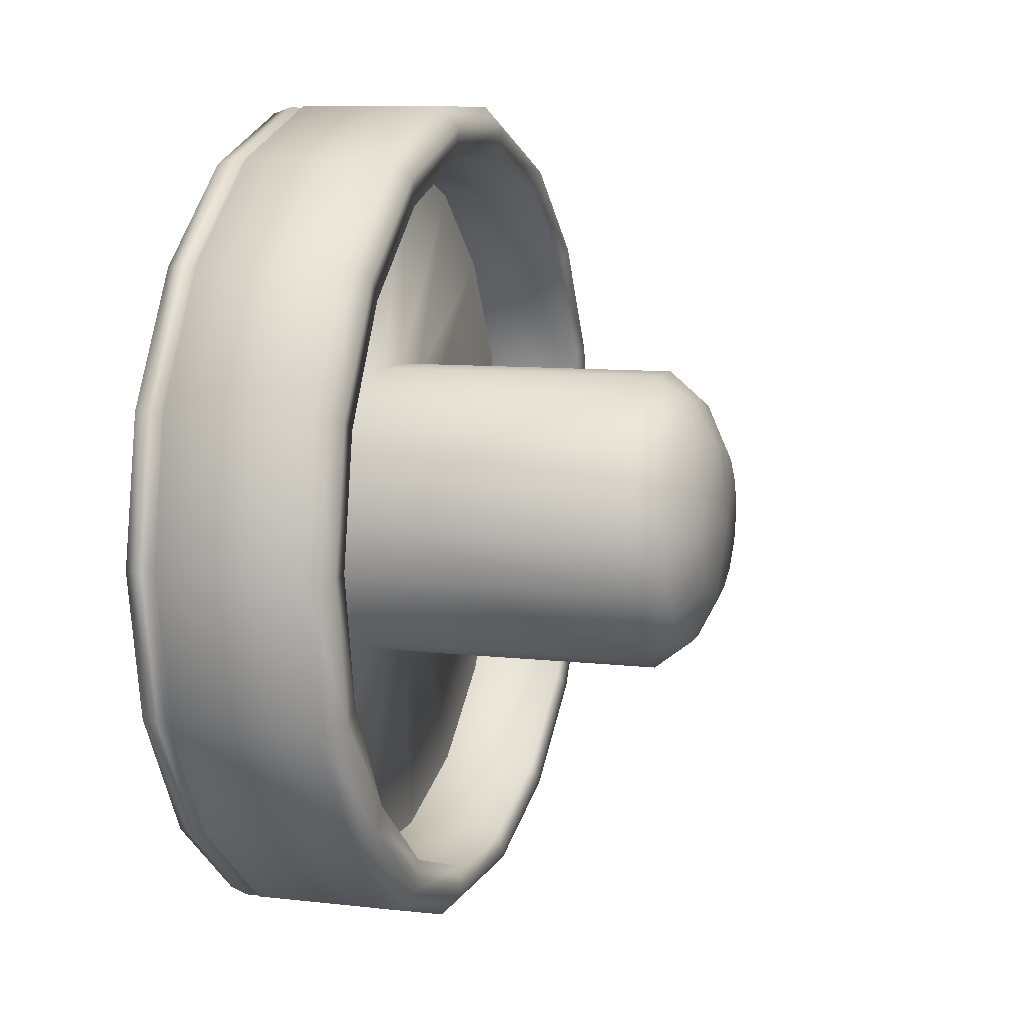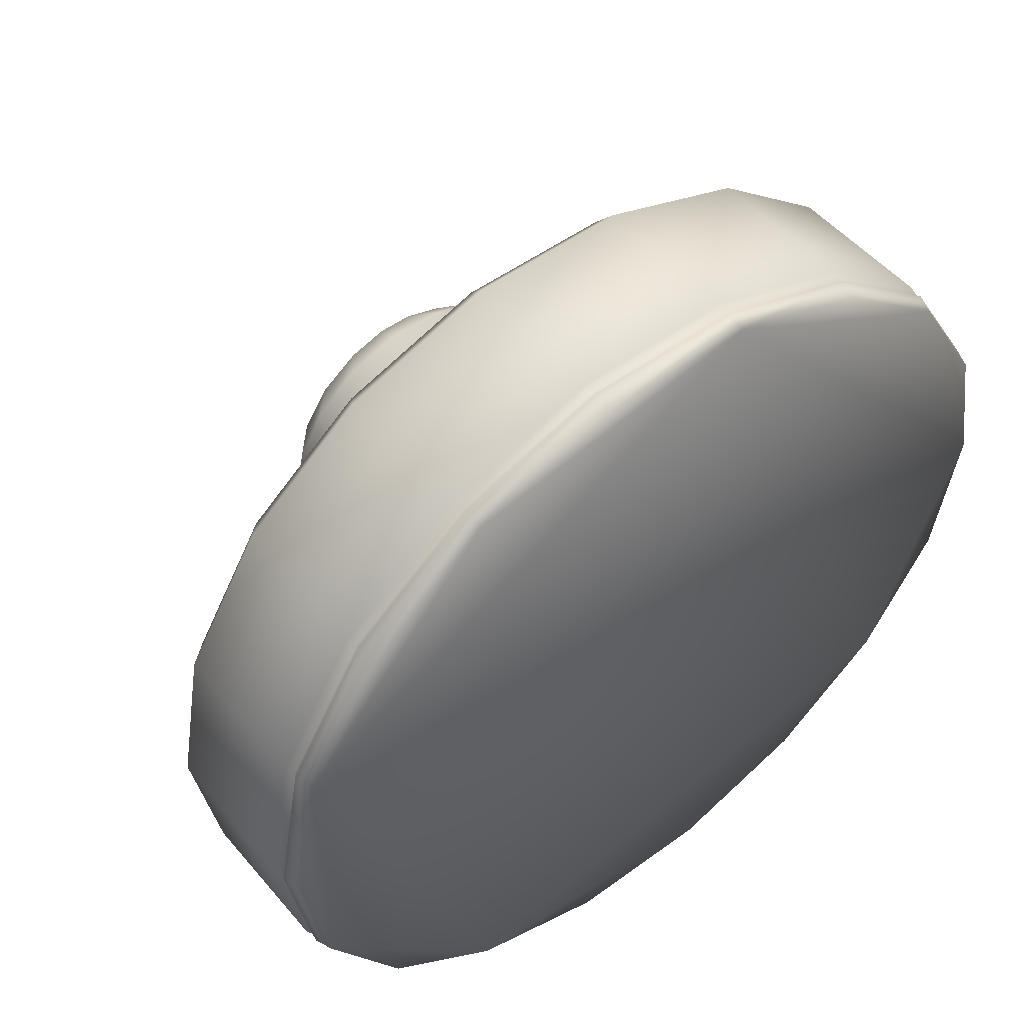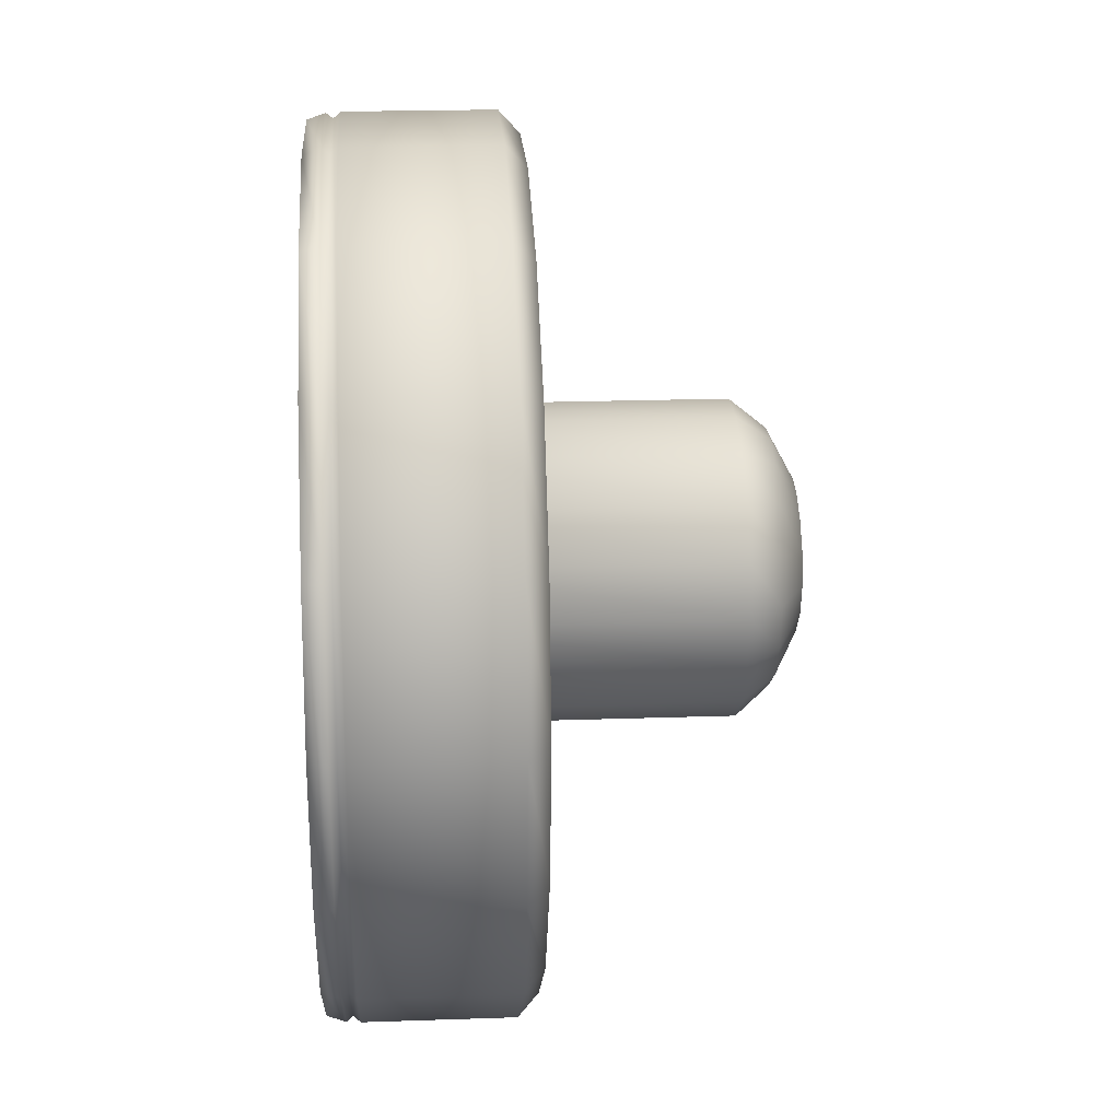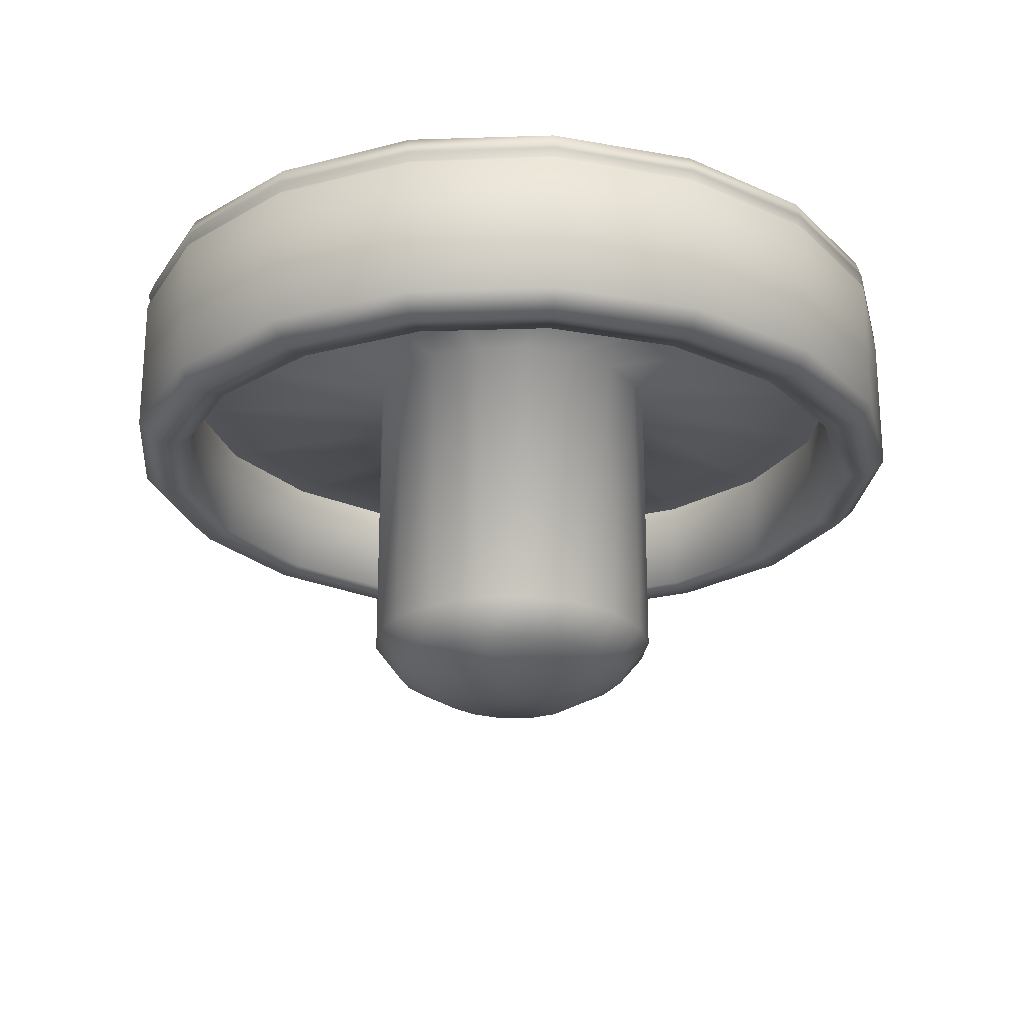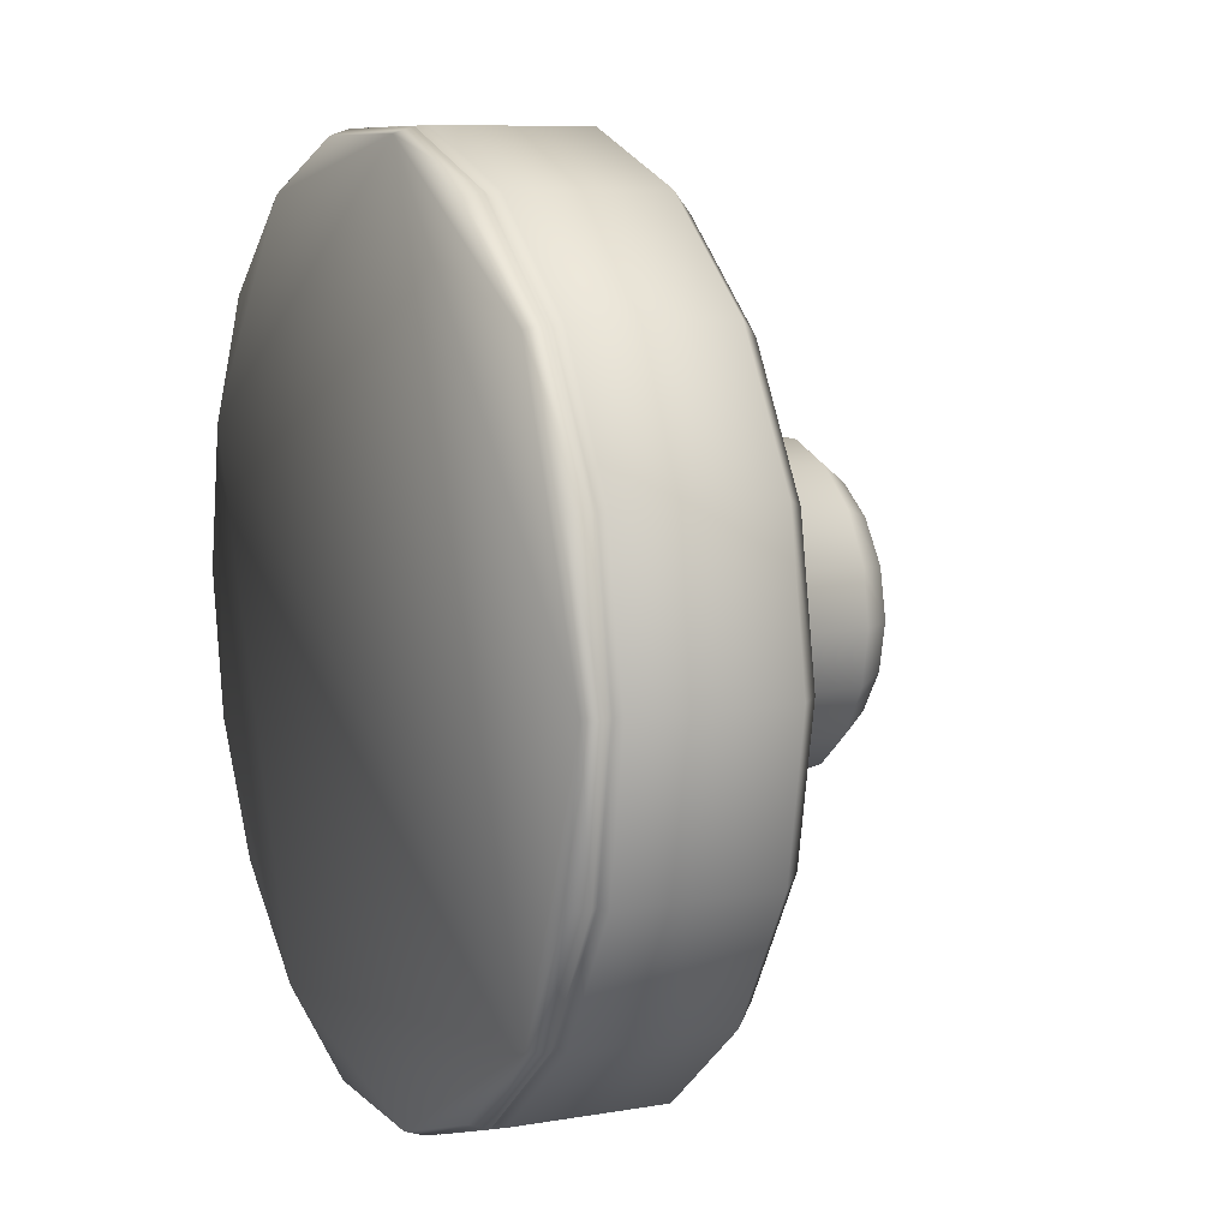
<metadata>
{"format":"obj","ext":"obj","renderer":"f3d","projection":"perspective","resolution":1024,"background":"white","views":[{"elev":8.9,"azim":107.3,"up":"+Y"},{"elev":50.5,"azim":-38.7,"up":"+Y"},{"elev":21.2,"azim":86.5,"up":"+Y"},{"elev":-22.6,"azim":103.7,"up":"+Z"},{"elev":8.7,"azim":65.1,"up":"+Y"}]}
</metadata>
<code>
o submesh_0
v 0.04282 -0.2317 -0.1475
v -0.04282 -0.2317 -0.1475
v -0.04282 -0.2317 -0.6021
v 0.04282 -0.2317 -0.6021
v 0.1233 -0.2037 -0.1475
v 0.1233 -0.2037 -0.6021
v 0.189 -0.1512 -0.1475
v 0.189 -0.1512 -0.6021
v 0.2318 -0.08044 -0.1475
v 0.2318 -0.08044 -0.6021
v 0.2466 -3.1e-05 -0.1475
v 0.2318 0.08044 -0.1475
v 0.2466 -3.1e-05 -0.6021
v 0.189 0.1512 -0.1475
v 0.2318 0.08044 -0.6021
v 0.1233 0.2037 -0.1475
v 0.189 0.1512 -0.6021
v 0.04282 0.2317 -0.1475
v 0.1233 0.2037 -0.6021
v -0.04282 0.2317 -0.1475
v 0.04282 0.2317 -0.6021
v -0.1233 0.2037 -0.1475
v -0.04282 0.2317 -0.6021
v -0.189 0.1512 -0.1475
v -0.1233 0.2037 -0.6021
v -0.2318 0.08044 -0.1475
v -0.189 0.1512 -0.6021
v -0.2466 -3.1e-05 -0.1475
v -0.2318 0.08044 -0.6021
v -0.2318 -0.08044 -0.1475
v -0.2466 -3.1e-05 -0.6021
v -0.189 -0.1512 -0.1475
v -0.2318 -0.08044 -0.6021
v -0.1233 -0.2037 -0.1475
v -0.189 -0.1512 -0.6021
v -0.1233 -0.2037 -0.6021
v 0.343 -0.5693 -0.04526
v 0.1191 -0.6475 -0.04526
v 0.1191 -0.6475 -0.2695
v 0.5259 -0.4229 -0.04526
v 0.343 -0.5693 -0.2695
v 0.1129 -0.6138 -0.301
v 0.645 -0.225 -0.04526
v 0.5259 -0.4229 -0.2695
v 0.3252 -0.54 -0.301
v 0.645 -0.225 -0.2695
v 0.1046 -0.5684 -0.2947
v 0.6846 3.1e-05 -0.04526
v 0.301 -0.4998 -0.2947
v 0.1046 -0.5684 -0.1362
v 0.4983 -0.4006 -0.301
v 0.301 -0.4998 -0.1362
v 0.645 0.225 -0.04526
v 0.6846 3.1e-05 -0.2695
v 0.4612 -0.3709 -0.2947
v 0.6113 -0.2131 -0.301
v 0.645 0.225 -0.2695
v 0.4612 -0.3709 -0.1362
v 0.5259 0.4229 -0.04526
v 0.5654 -0.1974 -0.2947
v 0.6499 3.1e-05 -0.301
v 0.5654 -0.1974 -0.1362
v 0.343 0.5693 -0.04526
v 0.5259 0.4229 -0.2695
v 0.6021 3.1e-05 -0.2947
v 0.6113 0.2131 -0.301
v 0.343 0.5693 -0.2695
v 0.6021 3.1e-05 -0.1362
v 0.1191 0.6475 -0.04526
v 0.5654 0.1974 -0.2947
v 0.4983 0.4006 -0.301
v 0.5654 0.1974 -0.1362
v -0.1191 0.6475 -0.04526
v 0.1191 0.6475 -0.2695
v 0.4612 0.3709 -0.2947
v 0.3252 0.54 -0.301
v -0.1191 0.6475 -0.2695
v 0.4612 0.3709 -0.1362
v -0.343 0.5693 -0.04526
v 0.301 0.4998 -0.2947
v 0.1129 0.6138 -0.301
v 0.301 0.4998 -0.1362
v -0.5259 0.4229 -0.04526
v -0.343 0.5693 -0.2695
v 0.1046 0.5684 -0.2947
v -0.1129 0.6138 -0.301
v -0.5259 0.4229 -0.2695
v 0.1046 0.5684 -0.1362
v -0.645 0.225 -0.04526
v -0.1046 0.5684 -0.2947
v -0.3252 0.54 -0.301
v -0.1046 0.5684 -0.1362
v -0.6846 -3.1e-05 -0.04526
v -0.645 0.225 -0.2695
v -0.301 0.4998 -0.2947
v -0.4983 0.4006 -0.301
v -0.6846 -3.1e-05 -0.2695
v -0.301 0.4998 -0.1362
v -0.645 -0.225 -0.04526
v -0.4612 0.3709 -0.2947
v -0.6113 0.2131 -0.301
v -0.4612 0.3709 -0.1362
v -0.5259 -0.4229 -0.04526
v -0.645 -0.225 -0.2695
v -0.5654 0.1974 -0.2947
v -0.6499 -3.1e-05 -0.301
v -0.5259 -0.4229 -0.2695
v -0.5654 0.1974 -0.1362
v -0.343 -0.5693 -0.04526
v -0.6021 -3.1e-05 -0.2947
v -0.6113 -0.2131 -0.301
v -0.6021 -3.1e-05 -0.1362
v -0.1191 -0.6475 -0.04526
v -0.343 -0.5693 -0.2695
v -0.5654 -0.1974 -0.2947
v -0.4983 -0.4006 -0.301
v -0.1191 -0.6475 -0.2695
v -0.5654 -0.1974 -0.1362
v -0.4612 -0.3709 -0.2947
v -0.3252 -0.54 -0.301
v -0.4612 -0.3709 -0.1362
v -0.1129 -0.6138 -0.301
v -0.301 -0.4998 -0.2947
v -0.1046 -0.5684 -0.2947
v -0.301 -0.4998 -0.1362
v -0.1046 -0.5684 -0.1362
v -0.3374 -0.5601 0.003763
v -0.1172 -0.6367 0.003763
v 0.1172 -0.6367 0.003895
v -0.6338 -0.2212 0.003763
v -0.5171 -0.4158 0.003763
v 0.3374 -0.5601 0.003763
v 0.5171 -0.4158 0.003763
v -0.6338 0.2212 0.003763
v -0.6748 -3.1e-05 0.003761
v 0.6338 -0.2212 0.003763
v 0.6748 3.1e-05 0.003761
v -0.3374 0.5601 0.003763
v -0.5171 0.4158 0.003763
v 0.1172 0.6367 0.003895
v -0.1172 0.6367 0.003763
v 0.5171 0.4158 0.003763
v 0.6338 0.2212 0.003763
v 0.3374 0.5601 0.003763
v 0.1844 -0.07117 -0.6553
v 0.1995 -3.1e-05 -0.6553
v 0.1427 -0.1318 -0.6553
v 0.1844 0.07117 -0.6553
v 0.1132 -0.0481 -0.6943
v 0.1252 -3.1e-05 -0.6943
v 0.08447 -0.1732 -0.6553
v 0.08038 -0.08777 -0.6943
v 0.1427 0.132 -0.6553
v 0.1132 0.0481 -0.6943
v 0.0262 -0.1915 -0.6553
v -3.1e-05 3.1e-05 -0.7065
v 0.08447 0.1732 -0.6553
v 0.08038 0.08777 -0.6943
v 0.039 -0.112 -0.6943
v 0.0262 0.1915 -0.6553
v 0.039 0.112 -0.6943
v 0.008705 -0.1197 -0.6943
v -0.008705 -0.1197 -0.6943
v -0.0262 0.1915 -0.6553
v 0.008705 0.1197 -0.6943
v -0.0262 -0.1915 -0.6553
v -0.008705 0.1197 -0.6943
v -0.039 -0.112 -0.6943
v -0.08447 -0.1732 -0.6553
v -0.039 0.112 -0.6943
v -0.08038 -0.08777 -0.6943
v -0.08447 0.1732 -0.6553
v -0.1427 -0.1318 -0.6553
v -0.08038 0.08777 -0.6943
v -0.1132 -0.0481 -0.6943
v -0.1427 0.132 -0.6553
v -0.1132 0.0481 -0.6943
v -0.1844 -0.07117 -0.6553
v -0.1252 -3.1e-05 -0.6943
v -0.1844 0.07117 -0.6553
v -0.1995 -3.1e-05 -0.6553
v 0.6431 -0.2244 -0.02402
v 0.6831 3.1e-05 -0.02402
v 0.5244 -0.4216 -0.02402
v 0.6431 0.2244 -0.02402
v 0.6357 -0.2217 -0.03427
v 0.6748 3.1e-05 -0.03427
v 0.3423 -0.5684 -0.02402
v 0.6357 0.2217 -0.03427
v 0.5181 -0.4167 -0.03427
v 0.5181 0.4167 -0.03427
v 0.1189 -0.646 -0.02402
v 0.5244 0.4216 -0.02402
v 0.3381 -0.5615 -0.03427
v 0.3381 0.5615 -0.03427
v 0.1174 -0.6382 -0.03427
v 0.3423 0.5684 -0.02402
v -0.1189 -0.646 -0.02402
v 0.1174 0.6382 -0.03427
v -0.1174 -0.6382 -0.03427
v 0.1189 0.646 -0.02402
v -0.3423 -0.5684 -0.02402
v -0.1174 0.6382 -0.03427
v -0.3381 -0.5615 -0.03427
v -0.1189 0.646 -0.02402
v -0.5244 -0.4216 -0.02402
v -0.3381 0.5615 -0.03427
v -0.5181 -0.4167 -0.03427
v -0.3423 0.5684 -0.02402
v -0.6431 -0.2244 -0.02402
v -0.5181 0.4167 -0.03427
v -0.6357 -0.2217 -0.03427
v -0.5244 0.4216 -0.02402
v -0.6831 -3.1e-05 -0.02402
v -0.6357 0.2217 -0.03427
v -0.6748 -3.1e-05 -0.03427
v -0.6431 0.2244 -0.02402
f 1 2 3
f 3 4 1
f 5 1 4
f 4 6 5
f 7 5 6
f 6 8 7
f 9 7 8
f 8 10 9
f 11 9 10
f 12 11 13
f 10 13 11
f 14 12 15
f 13 15 12
f 16 14 17
f 15 17 14
f 18 16 19
f 17 19 16
f 20 18 21
f 19 21 18
f 22 20 23
f 21 23 20
f 24 22 25
f 23 25 22
f 26 24 27
f 25 27 24
f 28 26 29
f 27 29 26
f 30 28 31
f 29 31 28
f 32 30 33
f 31 33 30
f 34 32 35
f 33 35 32
f 2 34 36
f 35 36 34
f 36 3 2
f 37 38 39
f 40 37 41
f 39 41 37
f 41 39 42
f 43 40 44
f 41 44 40
f 42 45 41
f 44 46 43
f 45 42 47
f 44 41 45
f 48 43 46
f 49 47 50
f 45 51 44
f 47 49 45
f 50 52 49
f 46 44 51
f 51 45 49
f 53 48 54
f 46 54 48
f 55 49 52
f 49 55 51
f 51 56 46
f 54 57 53
f 52 58 55
f 56 51 55
f 54 46 56
f 59 53 57
f 60 55 58
f 56 61 54
f 55 60 56
f 58 62 60
f 57 54 61
f 61 56 60
f 63 59 64
f 57 64 59
f 65 60 62
f 60 65 61
f 61 66 57
f 64 67 63
f 62 68 65
f 66 61 65
f 64 57 66
f 69 63 67
f 70 65 68
f 66 71 64
f 65 70 66
f 68 72 70
f 67 64 71
f 71 66 70
f 73 69 74
f 67 74 69
f 75 70 72
f 70 75 71
f 71 76 67
f 74 77 73
f 72 78 75
f 76 71 75
f 74 67 76
f 79 73 77
f 80 75 78
f 76 81 74
f 75 80 76
f 78 82 80
f 77 74 81
f 81 76 80
f 83 79 84
f 77 84 79
f 85 80 82
f 80 85 81
f 81 86 77
f 84 87 83
f 82 88 85
f 86 81 85
f 84 77 86
f 89 83 87
f 90 85 88
f 86 91 84
f 85 90 86
f 88 92 90
f 87 84 91
f 91 86 90
f 93 89 94
f 87 94 89
f 95 90 92
f 90 95 91
f 91 96 87
f 94 97 93
f 92 98 95
f 96 91 95
f 94 87 96
f 99 93 97
f 100 95 98
f 96 101 94
f 95 100 96
f 98 102 100
f 97 94 101
f 101 96 100
f 103 99 104
f 97 104 99
f 105 100 102
f 100 105 101
f 101 106 97
f 104 107 103
f 102 108 105
f 106 101 105
f 104 97 106
f 109 103 107
f 110 105 108
f 106 111 104
f 105 110 106
f 108 112 110
f 107 104 111
f 111 106 110
f 113 109 114
f 107 114 109
f 115 110 112
f 110 115 111
f 111 116 107
f 114 117 113
f 112 118 115
f 116 111 115
f 114 107 116
f 38 113 117
f 119 115 118
f 116 120 114
f 117 39 38
f 115 119 116
f 118 121 119
f 117 114 120
f 120 116 119
f 122 42 39
f 39 117 122
f 120 122 117
f 123 119 121
f 119 123 120
f 124 47 42
f 122 120 123
f 121 125 123
f 42 122 124
f 126 50 47
f 124 123 125
f 123 124 122
f 47 124 126
f 125 126 124
f 127 128 129
f 127 130 131
f 129 132 133
f 127 134 130
f 127 129 133
f 134 135 130
f 127 133 134
f 133 136 137
f 138 139 134
f 133 140 134
f 133 137 140
f 140 138 134
f 140 141 138
f 137 142 140
f 137 143 142
f 142 144 140
f 68 62 9
f 7 9 62
f 72 68 11
f 62 58 7
f 9 11 68
f 5 7 58
f 11 12 72
f 58 52 5
f 78 72 12
f 1 5 52
f 12 14 78
f 52 50 1
f 82 78 14
f 2 1 50
f 14 16 82
f 50 126 2
f 88 82 16
f 34 2 126
f 16 18 88
f 126 125 34
f 92 88 18
f 32 34 125
f 18 20 92
f 125 121 32
f 98 92 20
f 30 32 121
f 20 22 98
f 121 118 30
f 102 98 22
f 28 30 118
f 22 24 102
f 118 112 28
f 108 102 24
f 26 28 112
f 24 26 108
f 112 108 26
f 13 10 145
f 15 13 146
f 145 146 13
f 147 145 10
f 146 148 15
f 10 8 147
f 149 145 147
f 17 15 148
f 150 146 145
f 151 147 8
f 145 149 150
f 148 146 150
f 8 6 151
f 152 147 151
f 147 152 149
f 148 153 17
f 150 154 148
f 155 151 6
f 19 17 153
f 153 148 154
f 150 149 156
f 6 4 155
f 153 157 19
f 154 150 156
f 149 152 156
f 21 19 157
f 154 158 153
f 151 159 152
f 157 153 158
f 158 154 156
f 159 151 155
f 152 159 156
f 157 160 21
f 158 161 157
f 155 162 159
f 23 21 160
f 161 158 156
f 160 157 161
f 159 162 156
f 163 162 155
f 25 23 164
f 161 165 160
f 162 163 156
f 160 164 23
f 166 155 4
f 165 161 156
f 164 160 165
f 155 166 163
f 4 3 166
f 167 165 156
f 165 167 164
f 168 163 166
f 169 166 3
f 163 168 156
f 166 169 168
f 3 36 169
f 164 167 170
f 170 167 156
f 171 168 169
f 164 172 25
f 170 172 164
f 168 171 156
f 173 169 36
f 27 25 172
f 169 173 171
f 36 35 173
f 172 170 174
f 171 175 156
f 174 170 156
f 175 171 173
f 172 176 27
f 174 176 172
f 177 174 156
f 173 178 175
f 178 173 35
f 176 174 177
f 29 27 176
f 175 179 156
f 35 33 178
f 176 180 29
f 179 177 156
f 179 175 178
f 177 180 176
f 31 29 180
f 180 177 179
f 181 178 33
f 33 31 181
f 179 181 180
f 178 181 179
f 180 181 31
f 137 136 182
f 143 137 183
f 182 183 137
f 184 182 136
f 183 185 143
f 136 133 184
f 186 182 184
f 142 143 185
f 187 183 182
f 182 186 187
f 188 184 133
f 183 187 189
f 189 185 183
f 184 190 186
f 133 132 188
f 185 189 191
f 190 184 188
f 192 188 132
f 185 193 142
f 191 193 185
f 188 194 190
f 132 129 192
f 194 188 192
f 144 142 193
f 193 191 195
f 192 196 194
f 193 197 144
f 195 197 193
f 198 192 129
f 196 192 198
f 140 144 197
f 197 195 199
f 129 128 198
f 198 200 196
f 197 201 140
f 199 201 197
f 202 198 128
f 200 198 202
f 141 140 201
f 201 199 203
f 128 127 202
f 202 204 200
f 201 205 141
f 203 205 201
f 206 202 127
f 204 202 206
f 138 141 205
f 205 203 207
f 127 131 206
f 206 208 204
f 205 209 138
f 207 209 205
f 210 206 131
f 208 206 210
f 139 138 209
f 209 207 211
f 131 130 210
f 210 212 208
f 209 213 139
f 211 213 209
f 214 210 130
f 212 210 214
f 134 139 213
f 213 211 215
f 130 135 214
f 214 216 212
f 213 217 134
f 215 217 213
f 217 214 135
f 135 134 217
f 217 215 216
f 216 214 217
f 43 48 187
f 189 187 48
f 40 43 186
f 48 53 189
f 187 186 43
f 191 189 53
f 186 190 40
f 53 59 191
f 37 40 190
f 195 191 59
f 190 194 37
f 59 63 195
f 38 37 194
f 199 195 63
f 194 196 38
f 63 69 199
f 113 38 196
f 203 199 69
f 196 200 113
f 69 73 203
f 109 113 200
f 207 203 73
f 200 204 109
f 73 79 207
f 103 109 204
f 211 207 79
f 204 208 103
f 79 83 211
f 99 103 208
f 215 211 83
f 208 212 99
f 83 89 215
f 93 99 212
f 216 215 89
f 212 216 93
f 89 93 216

</code>
